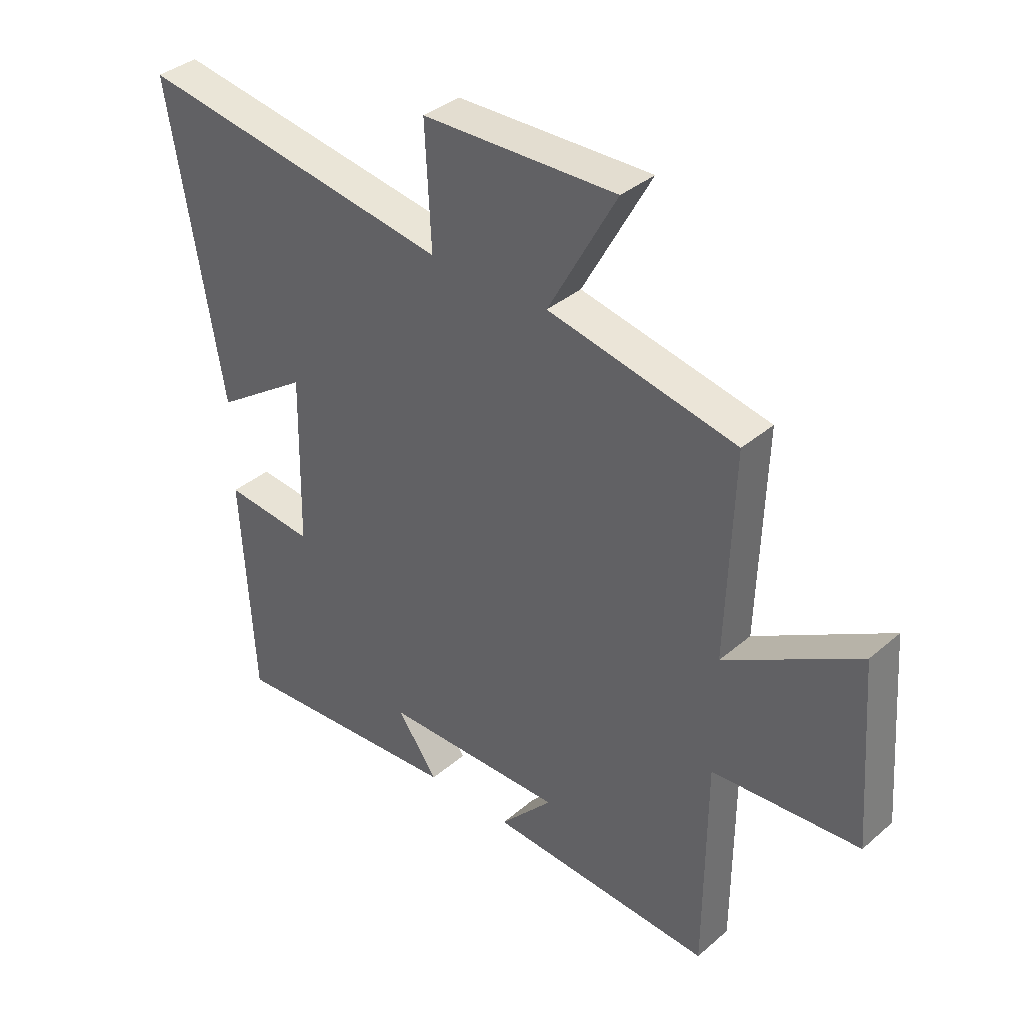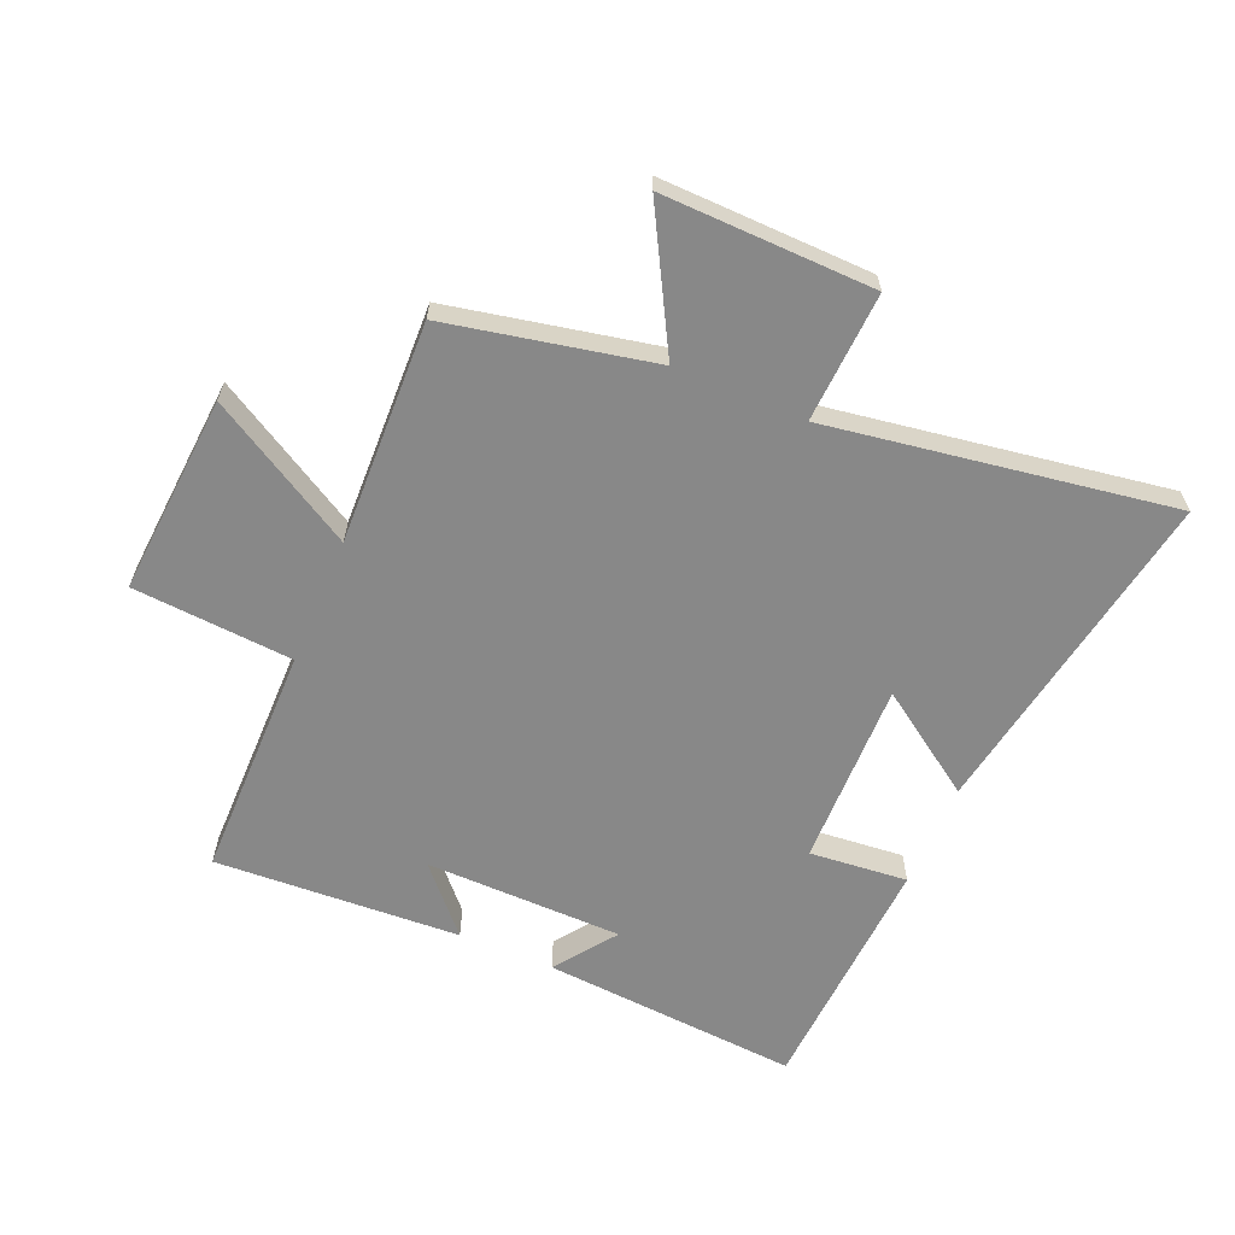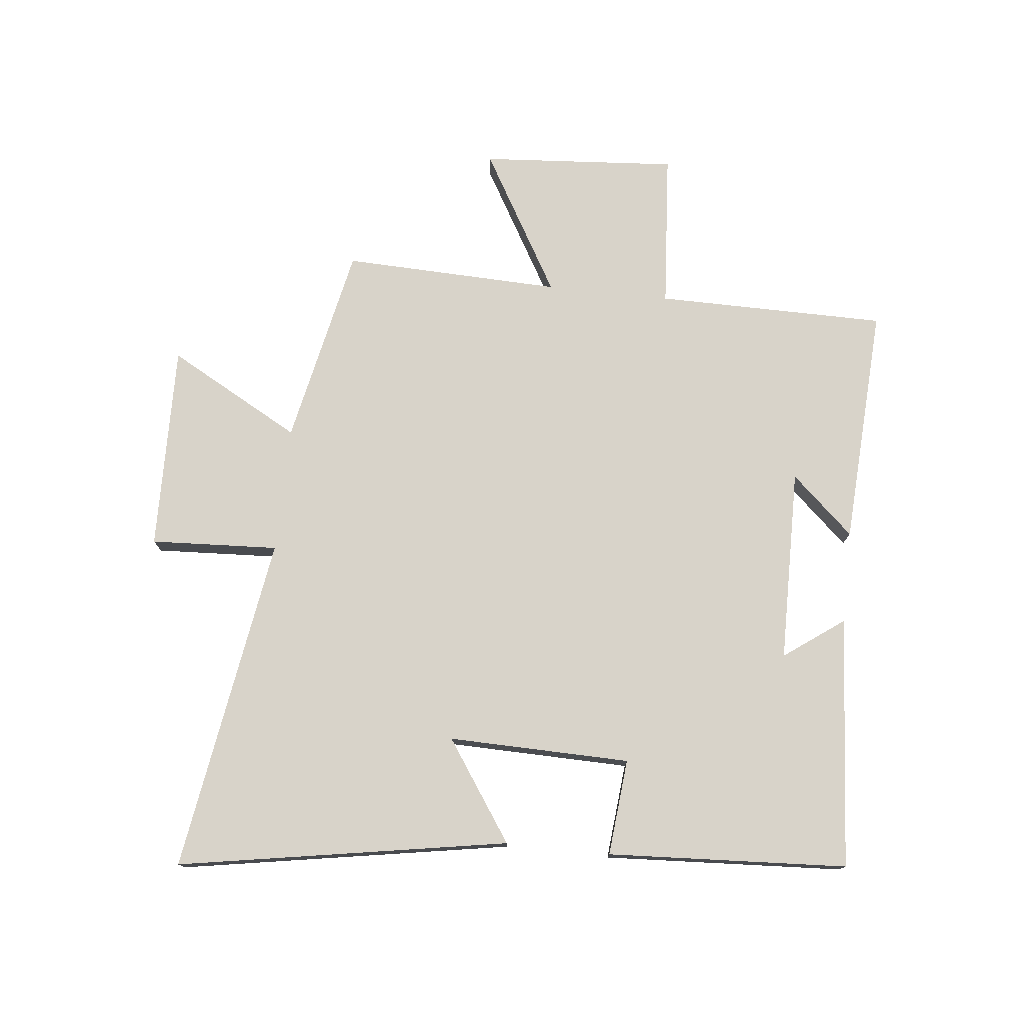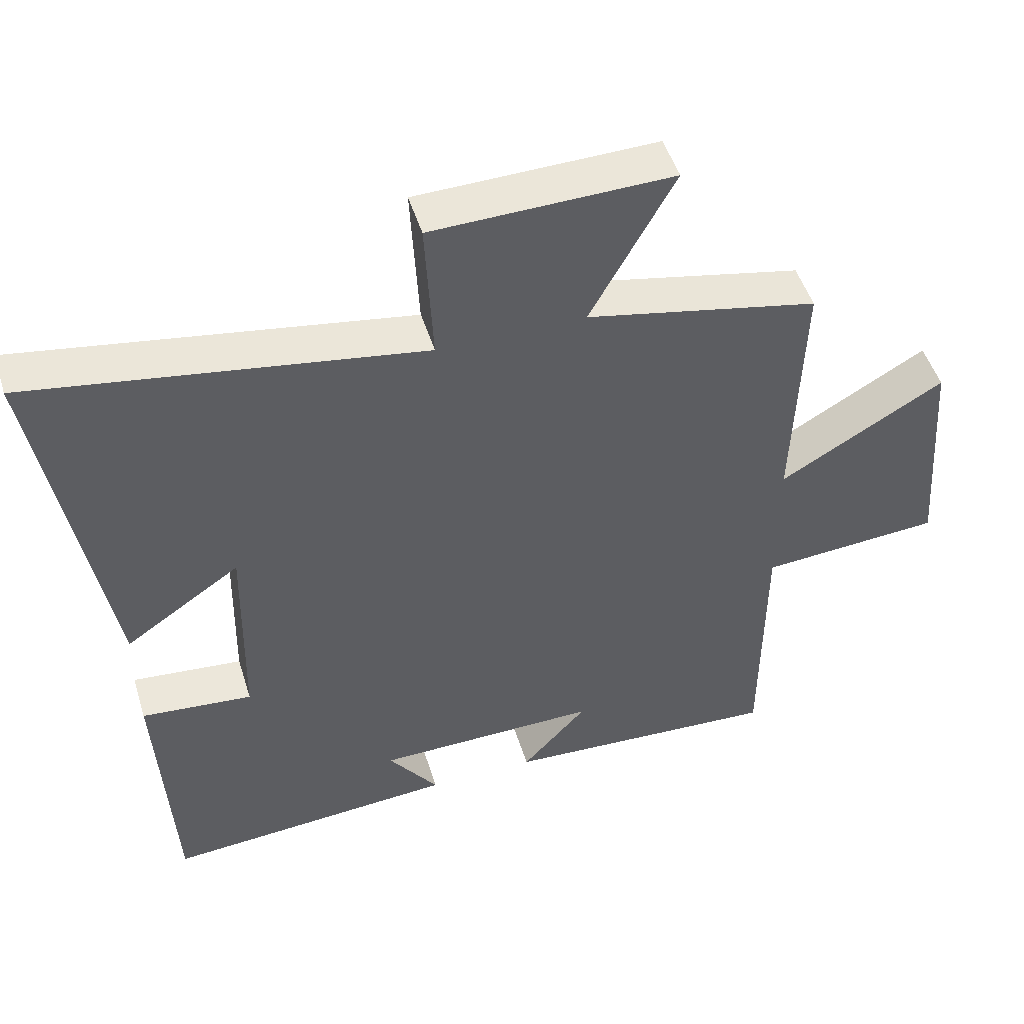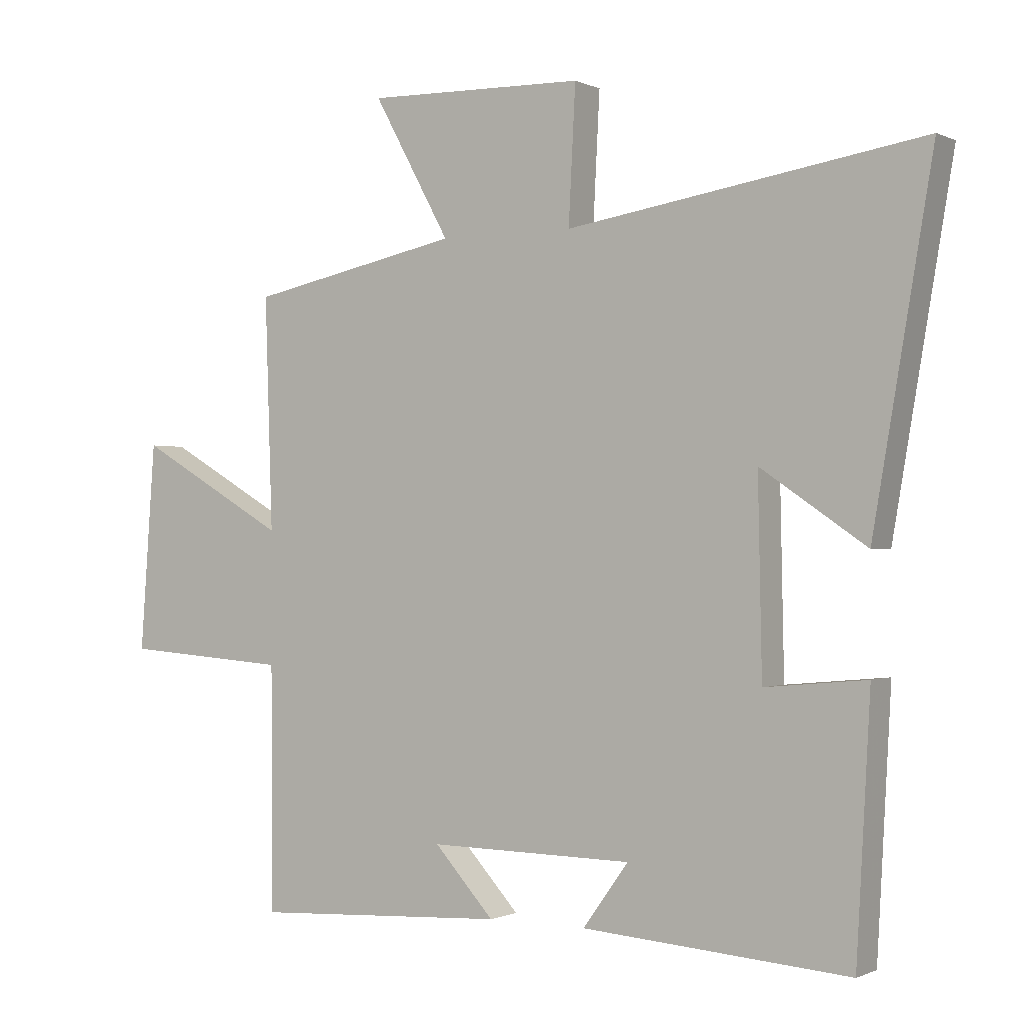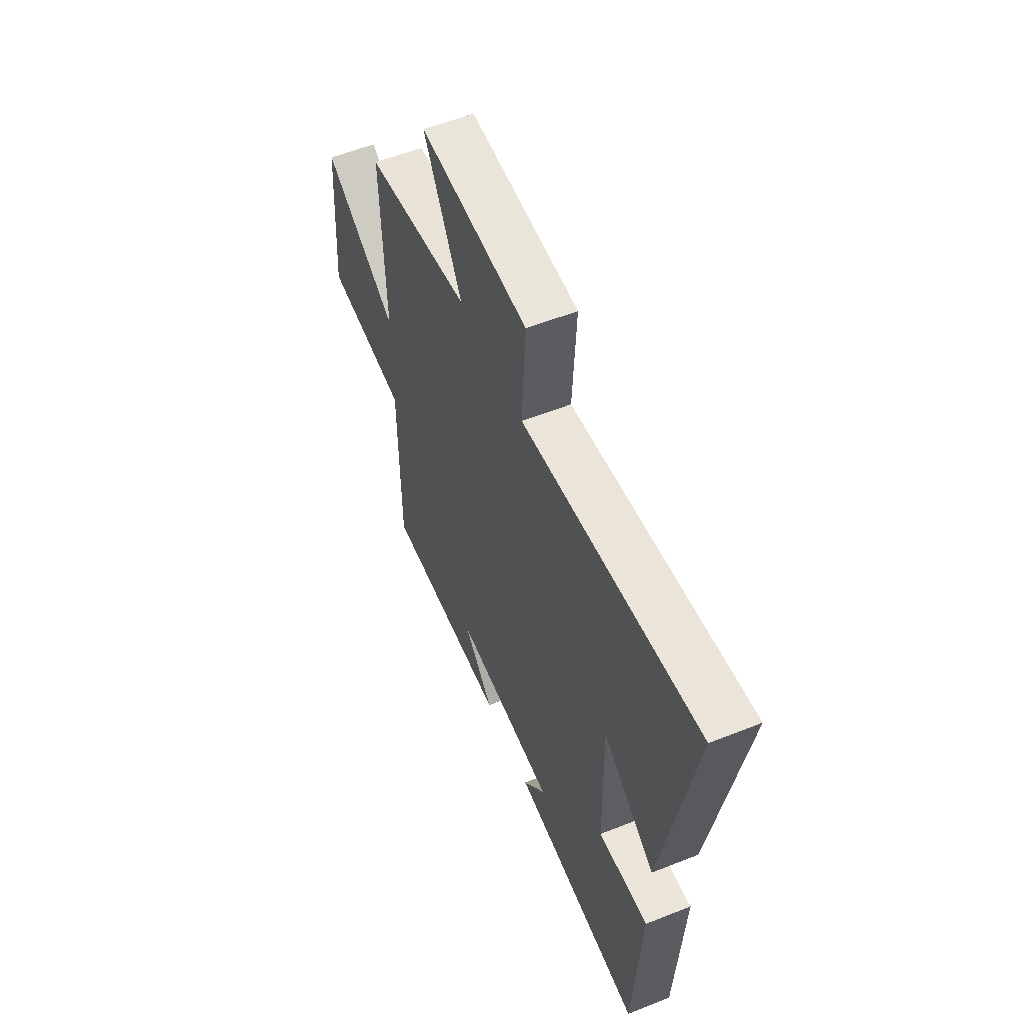
<metadata>
{"format":"obj","ext":"obj","renderer":"f3d","projection":"perspective","resolution":1024,"background":"white","views":[{"elev":36.7,"azim":-137.8,"up":"+Z"},{"elev":-62.7,"azim":-23.1,"up":"+Y"},{"elev":75.9,"azim":96.1,"up":"+Y"},{"elev":49.0,"azim":163.0,"up":"+Z"},{"elev":-0.7,"azim":31.8,"up":"+Z"},{"elev":57.0,"azim":67.5,"up":"+Z"}]}
</metadata>
<code>
v -0.512 0.07 0.431
v -0.178 0.07 0.5
v -0.299 0.07 0.72
v 0.045 0.07 0.712
v 0.034 0.07 0.5
v 0.594 0.07 0.588
v 0.5 0.07 0.041
v 0.334 0.07 0.154
v 0.34 0.07 -0.148
v 0.5 0.07 -0.133
v 0.478 0.07 -0.531
v 0.058 0.07 -0.5
v 0.13 0.07 -0.401
v -0.192 0.07 -0.397
v -0.098 0.07 -0.5
v -0.498 0.07 -0.522
v -0.5 0.07 -0.14
v -0.761 0.07 -0.121
v -0.737 0.07 0.205
v -0.5 0.07 0.068
v -0.512 0 0.431
v -0.178 0 0.5
v -0.299 0 0.72
v 0.045 0 0.712
v 0.034 0 0.5
v 0.594 0 0.588
v 0.5 0 0.041
v 0.334 0 0.154
v 0.34 0 -0.148
v 0.5 0 -0.133
v 0.478 0 -0.531
v 0.058 0 -0.5
v 0.13 0 -0.401
v -0.192 0 -0.397
v -0.098 0 -0.5
v -0.498 0 -0.522
v -0.5 0 -0.14
v -0.761 0 -0.121
v -0.737 0 0.205
v -0.5 0 0.068
f 17 18 19 20
f 16 17 20
f 14 15 16
f 14 16 20
f 13 14 20 1
f 9 10 11 12
f 9 12 13
f 8 9 13 1
f 5 6 7 8
f 2 3 4 5
f 1 2 5 8
f 40 39 38 37
f 40 37 36
f 36 35 34
f 40 36 34
f 21 40 34 33
f 32 31 30 29
f 33 32 29
f 21 33 29 28
f 28 27 26 25
f 25 24 23 22
f 28 25 22 21
f 1 21 22 2
f 2 22 23 3
f 3 23 24 4
f 4 24 25 5
f 5 25 26 6
f 6 26 27 7
f 7 27 28 8
f 8 28 29 9
f 9 29 30 10
f 10 30 31 11
f 11 31 32 12
f 12 32 33 13
f 13 33 34 14
f 14 34 35 15
f 15 35 36 16
f 16 36 37 17
f 17 37 38 18
f 18 38 39 19
f 19 39 40 20
f 20 40 21 1

</code>
